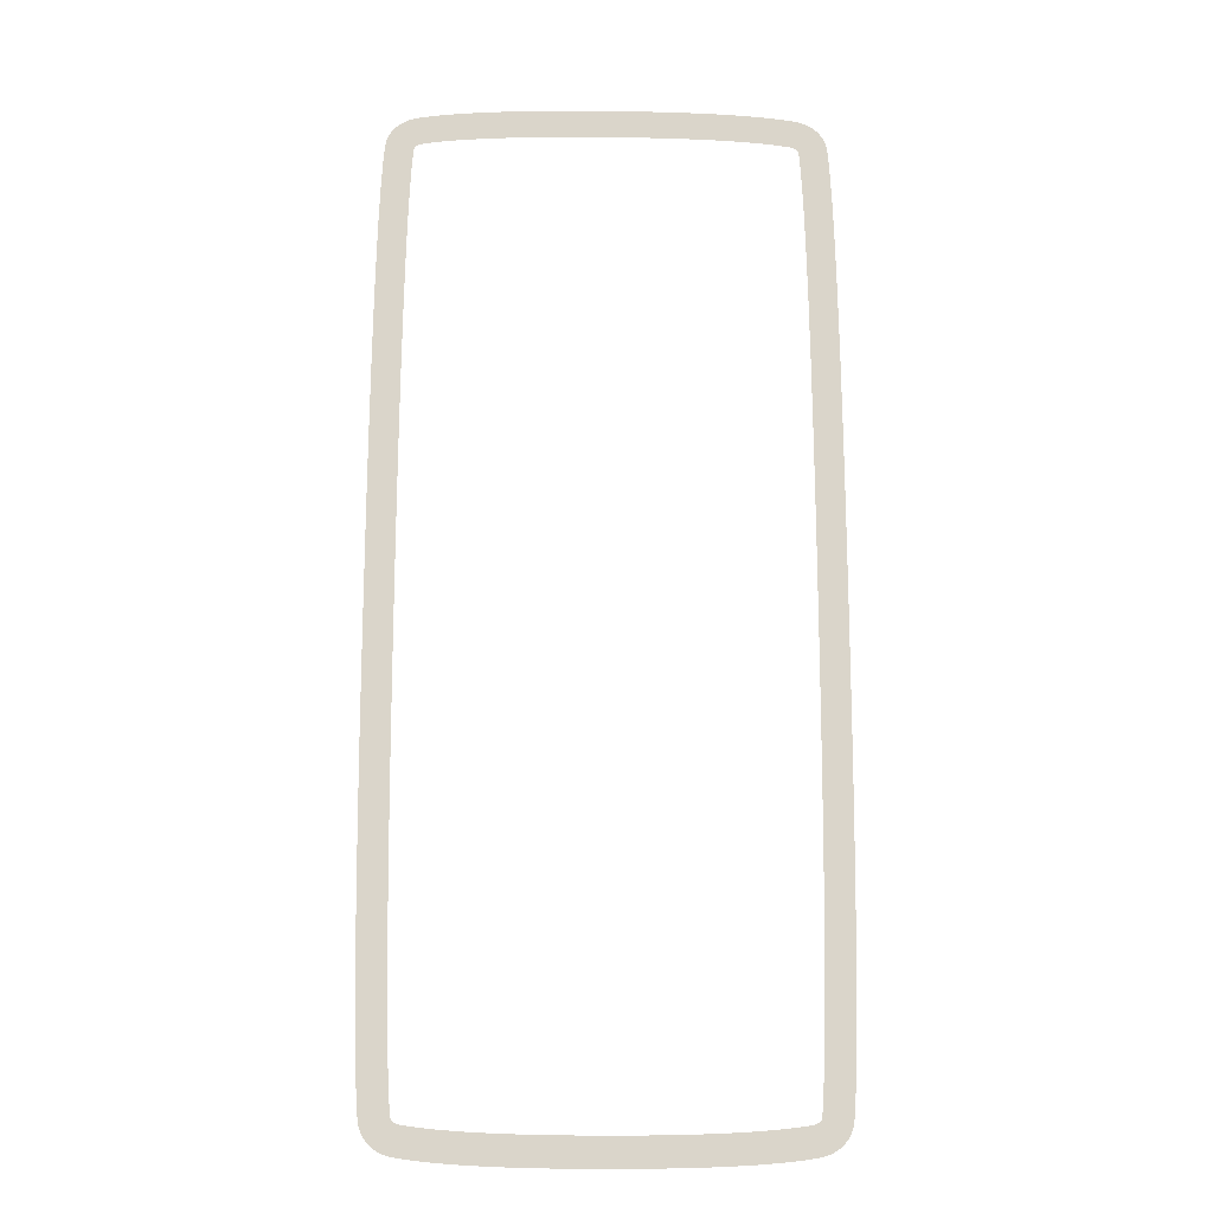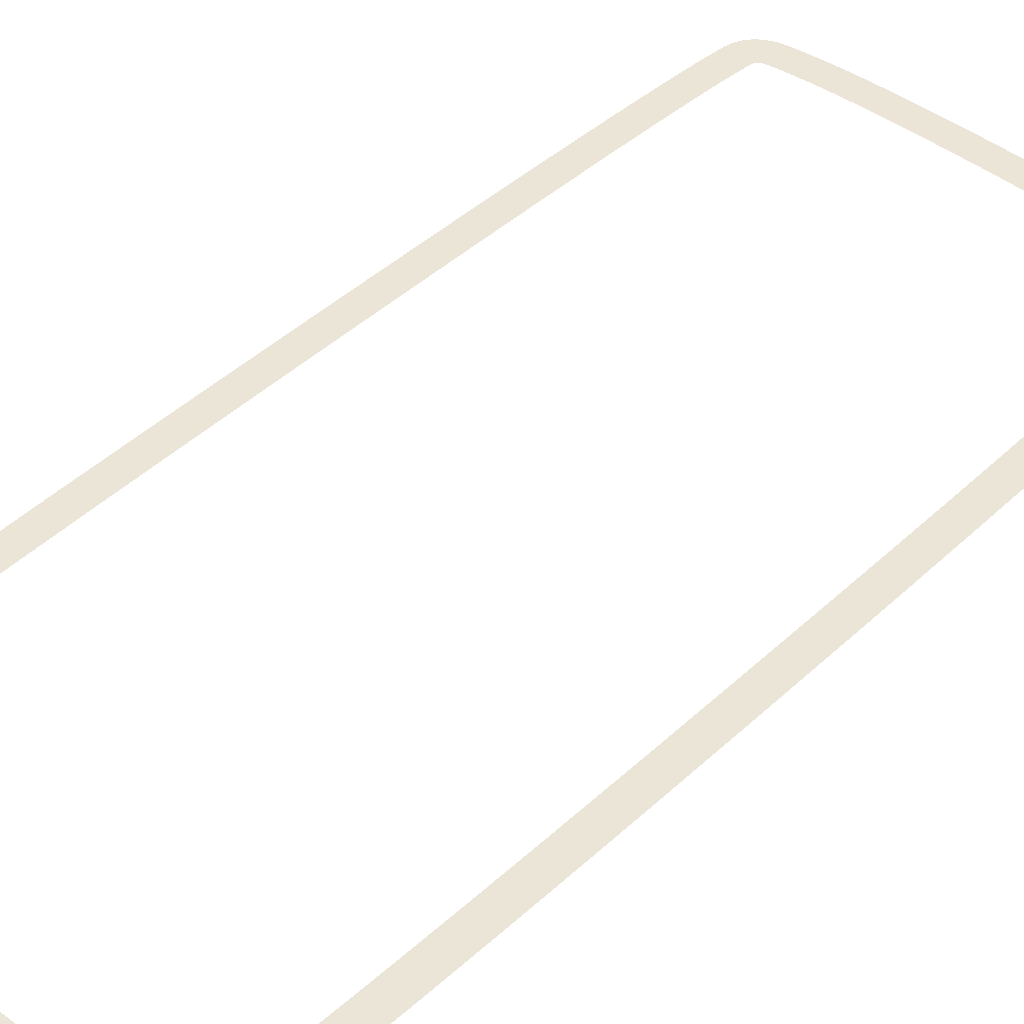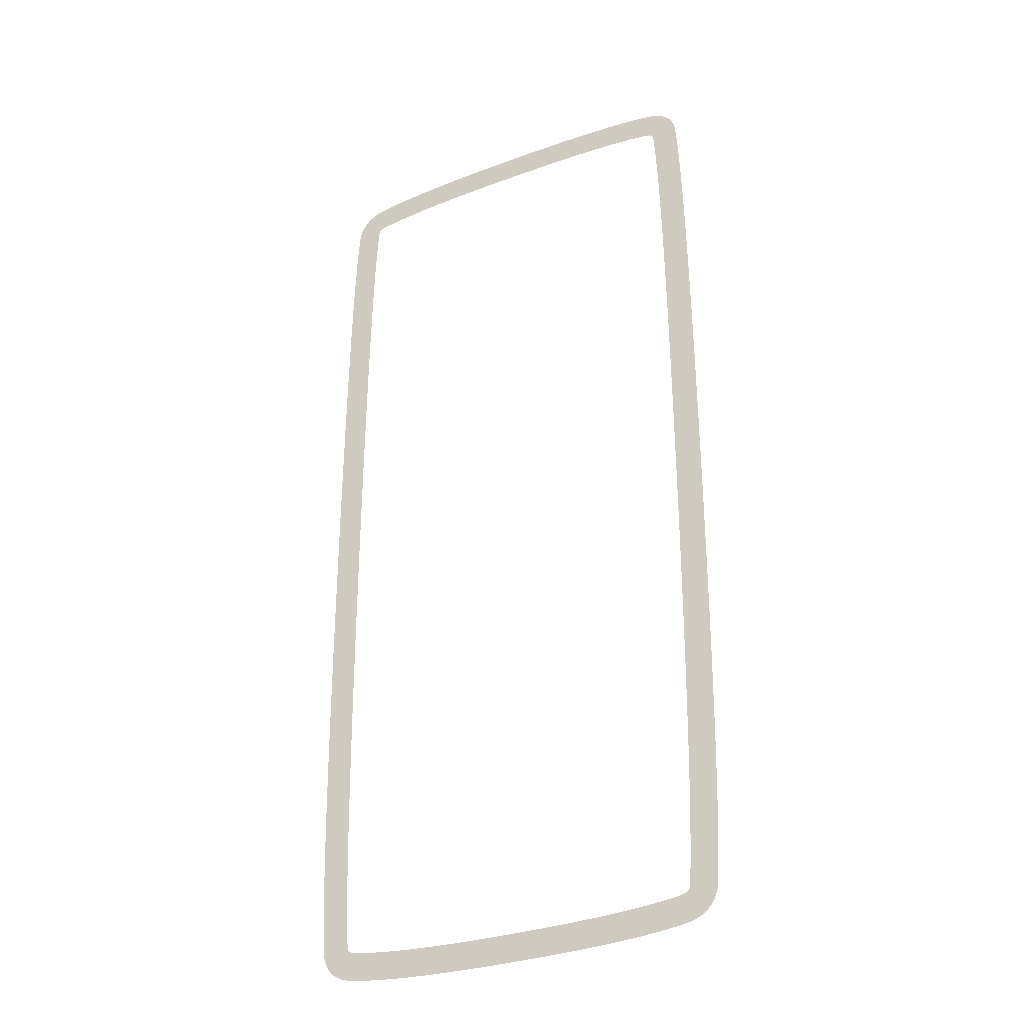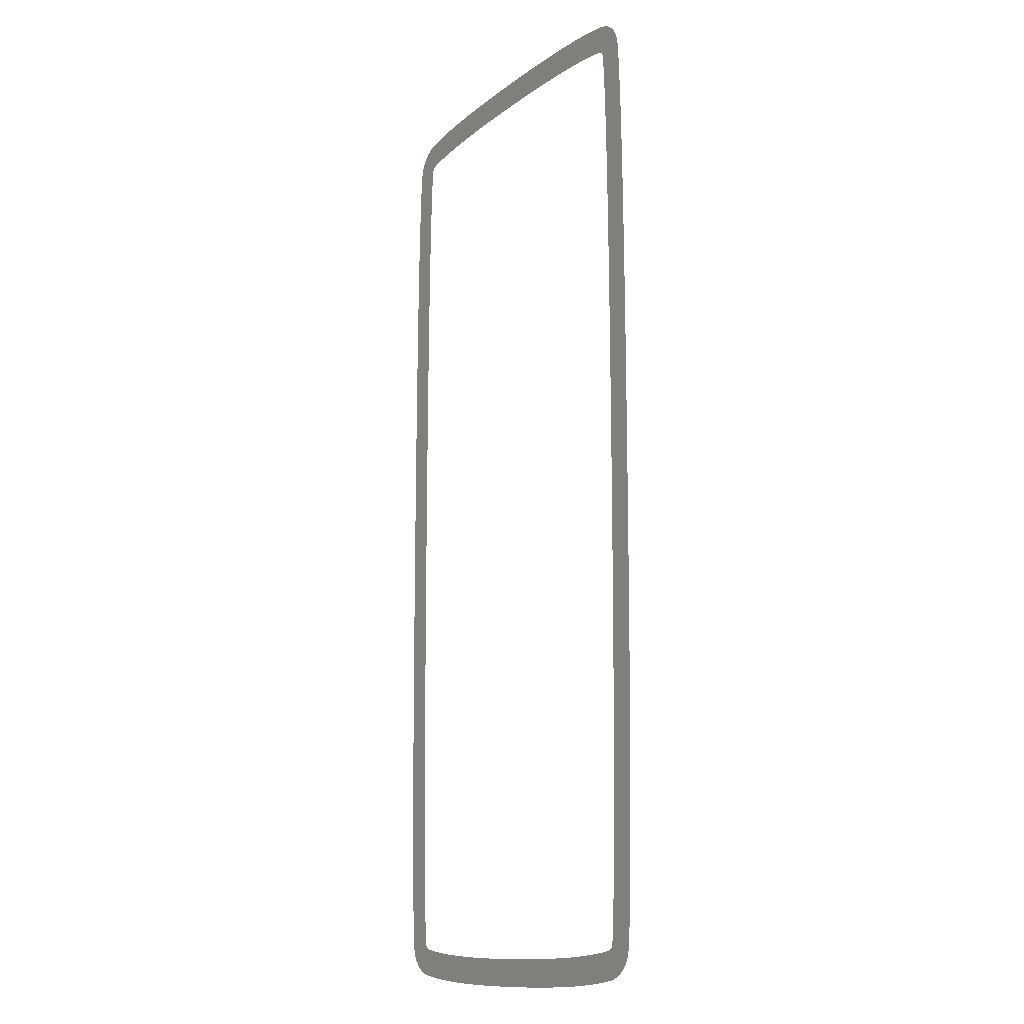
<metadata>
{"format":"obj","ext":"obj","renderer":"f3d","projection":"perspective","resolution":1024,"background":"white","views":[{"elev":-15.6,"azim":-1.2,"up":"+Z"},{"elev":44.1,"azim":-137.4,"up":"+Y"},{"elev":-31.1,"azim":28.0,"up":"+Z"},{"elev":-12.4,"azim":59.1,"up":"+Z"}]}
</metadata>
<code>
o FloatingPlatform_Austausch.259_FloatingPlatform_Austausch.902
v -3.134 -0.007715 1.658
v -3.125 -0.007715 2.636
v -3.577 -0.007715 2.641
v -3.586 -0.007715 1.661
v -3.111 -0.007715 3.613
v -3.563 -0.007715 3.621
v -3.139 -0.007715 0.6799
v -3.591 -0.007715 0.6818
v -3.142 -0.007715 -0.2986
v -3.594 -0.007715 -0.2978
v -3.143 -0.007715 -1.255
v -3.595 -0.007715 -1.255
v -3.142 -0.007715 -2.234
v -3.594 -0.007715 -2.234
v -3.139 -0.007715 -3.212
v -3.591 -0.007715 -3.214
v -3.111 -0.007715 -6.145
v -3.125 -0.007715 -5.168
v -3.577 -0.007715 -5.173
v -3.563 -0.007715 -6.153
v -3.134 -0.007715 -4.19
v -3.586 -0.007715 -4.194
v -3.097 -0.007715 -6.859
v -3.548 -0.007715 -6.87
v -3.08 -0.007714 -7.446
v -3.532 -0.007714 -7.461
v -3.069 -0.007714 -7.741
v -3.521 -0.007714 -7.76
v -3.053 -0.007715 -8.101
v -3.505 -0.007715 -8.125
v -3.038 -0.007715 -8.365
v -3.489 -0.007715 -8.396
v -3.021 -0.007715 -8.576
v -3.472 -0.007715 -8.616
v -3.017 -0.007715 -8.623
v -3.465 -0.007715 -8.684
v -3.013 -0.007715 -8.645
v -3.454 -0.007715 -8.744
v -3.008 -0.007715 -8.663
v -3.437 -0.007715 -8.807
v -3.003 -0.007715 -8.674
v -3.414 -0.007715 -8.866
v -2.999 -0.007715 -8.683
v -3.385 -0.007715 -8.919
v -2.994 -0.007715 -8.69
v -3.351 -0.007715 -8.968
v -2.987 -0.007715 -8.698
v -3.312 -0.007715 -9.013
v -2.983 -0.007715 -8.702
v -3.275 -0.007715 -9.047
v -2.972 -0.007715 -8.71
v -3.228 -0.007715 -9.084
v -2.96 -0.007715 -8.718
v -3.176 -0.007715 -9.115
v -2.943 -0.007715 -8.726
v -3.12 -0.007715 -9.142
v -2.921 -0.007715 -8.734
v -3.059 -0.007715 -9.165
v -2.892 -0.007715 -8.742
v -2.994 -0.007715 -9.183
v -2.848 -0.007715 -8.75
v -2.924 -0.007715 -9.196
v -2.704 -0.007715 -8.772
v -2.766 -0.007715 -9.22
v -2.533 -0.007715 -8.793
v -2.584 -0.007715 -9.242
v -2.33 -0.007715 -8.813
v -2.37 -0.007715 -9.263
v -2.091 -0.007715 -8.832
v -2.123 -0.007715 -9.283
v -1.812 -0.007715 -8.849
v -1.836 -0.007715 -9.301
v -1.49 -0.007715 -8.864
v -1.508 -0.007715 -9.316
v -1.12 -0.007715 -8.876
v -1.131 -0.007715 -9.328
v -0.697 -0.007715 -8.884
v -0.7034 -0.007715 -9.336
v -0.216 -0.007715 -8.888
v -0.2184 -0.007715 -9.34
v -0.00473 -0.007715 -8.889
v -0.003918 -0.007715 -9.341
v 0.5773 -0.007715 -8.885
v 0.5824 -0.007715 -9.337
v 1.034 -0.007715 -8.878
v 1.044 -0.007715 -9.33
v 1.432 -0.007715 -8.866
v 1.449 -0.007715 -9.318
v 1.778 -0.007715 -8.851
v 1.802 -0.007715 -9.302
v 2.075 -0.007715 -8.833
v 2.107 -0.007715 -9.284
v 2.329 -0.007715 -8.812
v 2.37 -0.007715 -9.263
v 2.544 -0.007715 -8.791
v 2.595 -0.007715 -9.24
v 2.719 -0.007715 -8.769
v 2.781 -0.007715 -9.216
v 2.812 -0.007715 -8.755
v 2.885 -0.007715 -9.201
v 2.881 -0.007715 -8.743
v 2.977 -0.007715 -9.185
v 2.909 -0.007715 -8.735
v 3.042 -0.007715 -9.168
v 2.931 -0.007715 -8.727
v 3.103 -0.007715 -9.146
v 2.951 -0.007715 -8.718
v 3.164 -0.007715 -9.117
v 2.965 -0.007715 -8.709
v 3.22 -0.007715 -9.084
v 2.974 -0.007715 -8.703
v 3.267 -0.007715 -9.047
v 2.981 -0.007715 -8.696
v 3.311 -0.007715 -9.006
v 2.987 -0.007715 -8.689
v 3.35 -0.007715 -8.96
v 2.992 -0.007715 -8.682
v 3.382 -0.007715 -8.911
v 2.996 -0.007715 -8.673
v 3.409 -0.007715 -8.858
v 3.001 -0.007715 -8.661
v 3.431 -0.007715 -8.803
v 3.005 -0.007715 -8.646
v 3.447 -0.007715 -8.744
v 3.009 -0.007715 -8.623
v 3.457 -0.007715 -8.682
v 3.016 -0.007715 -8.545
v 3.466 -0.007715 -8.586
v 3.017 -0.007715 -8.53
v 3.468 -0.007715 -8.566
v 3.033 -0.007715 -8.308
v 3.485 -0.007715 -8.336
v 3.052 -0.007714 -7.971
v 3.503 -0.007714 -7.992
v 3.07 -0.007714 -7.512
v 3.522 -0.007714 -7.528
v 3.088 -0.007715 -6.906
v 3.539 -0.007715 -6.917
v 3.104 -0.007715 -6.124
v 3.556 -0.007715 -6.131
v 3.117 -0.007715 -5.147
v 3.569 -0.007715 -5.152
v 3.126 -0.007715 -4.169
v 3.578 -0.007715 -4.172
v 3.131 -0.007715 -3.191
v 3.583 -0.007715 -3.193
v 3.134 -0.007715 -2.212
v 3.586 -0.007715 -2.213
v 3.135 -0.007715 -1.255
v 3.587 -0.007715 -1.255
v 3.134 -0.007715 -0.2761
v 3.586 -0.007715 -0.2752
v 3.131 -0.007715 0.7025
v 3.583 -0.007715 0.7044
v 3.126 -0.007715 1.681
v 3.578 -0.007715 1.684
v 3.117 -0.007715 2.658
v 3.569 -0.007715 2.664
v 3.089 -0.007715 4.349
v 3.103 -0.007715 3.635
v 3.555 -0.007715 3.643
v 3.541 -0.007715 4.36
v 3.072 -0.007715 4.937
v 3.524 -0.007715 4.951
v 3.062 -0.007715 5.232
v 3.513 -0.007715 5.25
v 3.045 -0.007715 5.592
v 3.497 -0.007715 5.615
v 3.03 -0.007715 5.855
v 3.481 -0.007715 5.886
v 3.013 -0.007715 6.067
v 3.464 -0.007715 6.106
v 3.009 -0.007715 6.114
v 3.457 -0.007715 6.174
v 3.005 -0.007715 6.136
v 3.447 -0.007715 6.235
v 3 -0.007715 6.153
v 3.429 -0.007715 6.298
v 2.995 -0.007715 6.165
v 3.406 -0.007715 6.356
v 2.84 -0.007715 6.24
v 2.884 -0.007715 6.232
v 2.986 -0.007715 6.673
v 2.916 -0.007715 6.686
v 2.913 -0.007715 6.224
v 3.051 -0.007715 6.655
v 2.935 -0.007715 6.216
v 3.112 -0.007715 6.633
v 2.952 -0.007715 6.208
v 3.168 -0.007715 6.606
v 2.965 -0.007715 6.2
v 3.22 -0.007715 6.574
v 2.975 -0.007715 6.192
v 3.267 -0.007715 6.538
v 2.979 -0.007715 6.189
v 3.305 -0.007715 6.503
v 2.986 -0.007715 6.181
v 3.343 -0.007715 6.459
v 2.991 -0.007715 6.174
v 3.377 -0.007715 6.41
v 2.697 -0.007715 6.262
v 2.758 -0.007715 6.71
v 2.526 -0.007715 6.283
v 2.576 -0.007715 6.733
v 2.322 -0.007715 6.304
v 2.362 -0.007715 6.754
v 2.083 -0.007715 6.322
v 2.115 -0.007715 6.773
v 1.804 -0.007715 6.34
v 1.829 -0.007715 6.791
v 1.482 -0.007715 6.354
v 1.5 -0.007715 6.806
v 1.112 -0.007715 6.366
v 1.124 -0.007715 6.818
v 0.6892 -0.007715 6.374
v 0.6956 -0.007715 6.826
v 0.2089 -0.007715 6.379
v 0.2105 -0.007715 6.831
v -0.392 -0.007715 6.378
v -0.3952 -0.007715 6.83
v -0.8723 -0.007715 6.372
v -0.8807 -0.007715 6.824
v -1.658 -0.007715 6.347
v -1.293 -0.007715 6.361
v -1.307 -0.007715 6.813
v -1.679 -0.007715 6.799
v -1.974 -0.007715 6.33
v -2.002 -0.007715 6.781
v -2.244 -0.007715 6.311
v -2.281 -0.007715 6.761
v -2.473 -0.007715 6.29
v -2.52 -0.007715 6.739
v -2.664 -0.007715 6.267
v -2.723 -0.007715 6.716
v -2.843 -0.007715 6.241
v -2.916 -0.007715 6.687
v -2.89 -0.007715 6.232
v -2.99 -0.007715 6.674
v -2.919 -0.007715 6.225
v -3.055 -0.007715 6.657
v -3.013 -0.007715 6.137
v -3.008 -0.007715 6.152
v -3.439 -0.007715 6.293
v -3.455 -0.007715 6.234
v -3.017 -0.007715 6.113
v -3.465 -0.007715 6.172
v -3.024 -0.007715 6.036
v -3.474 -0.007715 6.076
v -3.025 -0.007715 6.02
v -3.476 -0.007715 6.055
v -3.041 -0.007715 5.798
v -3.492 -0.007715 5.826
v -3.06 -0.007715 5.46
v -3.511 -0.007715 5.482
v -3.078 -0.007715 5.002
v -3.53 -0.007715 5.017
v -3.095 -0.007715 4.396
v -3.547 -0.007715 4.407
v -3.004 -0.007715 6.163
v -3.417 -0.007715 6.349
v -3 -0.007715 6.172
v -3.39 -0.007715 6.401
v -2.995 -0.007715 6.179
v -3.357 -0.007715 6.45
v -2.989 -0.007715 6.186
v -3.319 -0.007715 6.496
v -2.981 -0.007715 6.194
v -3.275 -0.007715 6.538
v -2.975 -0.007715 6.199
v -3.232 -0.007715 6.571
v -2.96 -0.007715 6.208
v -3.177 -0.007715 6.605
v -2.94 -0.007715 6.217
v -3.115 -0.007715 6.635
f 1 2 3 4
f 2 5 6 3
f 7 1 4 8
f 9 7 8 10
f 11 9 10 12
f 13 11 12 14
f 15 13 14 16
f 17 18 19 20
f 18 21 22 19
f 21 15 16 22
f 23 17 20 24
f 25 23 24 26
f 27 25 26 28
f 29 27 28 30
f 31 29 30 32
f 33 31 32 34
f 35 33 34 36
f 37 35 36 38
f 39 37 38 40
f 41 39 40 42
f 43 41 42 44
f 45 43 44 46
f 47 45 46 48
f 49 47 48 50
f 51 49 50 52
f 53 51 52 54
f 55 53 54 56
f 57 55 56 58
f 59 57 58 60
f 61 59 60 62
f 63 61 62 64
f 65 63 64 66
f 67 65 66 68
f 69 67 68 70
f 71 69 70 72
f 73 71 72 74
f 75 73 74 76
f 77 75 76 78
f 79 77 78 80
f 81 79 80 82
f 83 81 82 84
f 85 83 84 86
f 87 85 86 88
f 89 87 88 90
f 91 89 90 92
f 93 91 92 94
f 95 93 94 96
f 97 95 96 98
f 99 97 98 100
f 101 99 100 102
f 103 101 102 104
f 105 103 104 106
f 107 105 106 108
f 109 107 108 110
f 111 109 110 112
f 113 111 112 114
f 115 113 114 116
f 117 115 116 118
f 119 117 118 120
f 121 119 120 122
f 123 121 122 124
f 125 123 124 126
f 127 125 126 128
f 129 127 128 130
f 131 129 130 132
f 133 131 132 134
f 135 133 134 136
f 137 135 136 138
f 139 137 138 140
f 141 139 140 142
f 143 141 142 144
f 145 143 144 146
f 147 145 146 148
f 149 147 148 150
f 151 149 150 152
f 153 151 152 154
f 155 153 154 156
f 157 155 156 158
f 159 160 161 162
f 163 159 162 164
f 165 163 164 166
f 167 165 166 168
f 169 167 168 170
f 171 169 170 172
f 173 171 172 174
f 175 173 174 176
f 177 175 176 178
f 179 177 178 180
f 181 182 183 184
f 182 185 186 183
f 185 187 188 186
f 187 189 190 188
f 189 191 192 190
f 191 193 194 192
f 193 195 196 194
f 195 197 198 196
f 197 199 200 198
f 199 179 180 200
f 201 181 184 202
f 203 201 202 204
f 205 203 204 206
f 207 205 206 208
f 209 207 208 210
f 211 209 210 212
f 213 211 212 214
f 215 213 214 216
f 217 215 216 218
f 219 217 218 220
f 221 219 220 222
f 223 224 225 226
f 224 221 222 225
f 227 223 226 228
f 229 227 228 230
f 231 229 230 232
f 233 231 232 234
f 235 233 234 236
f 237 235 236 238
f 239 237 238 240
f 241 242 243 244
f 245 241 244 246
f 247 245 246 248
f 249 247 248 250
f 251 249 250 252
f 253 251 252 254
f 255 253 254 256
f 257 255 256 258
f 5 257 258 6
f 242 259 260 243
f 259 261 262 260
f 261 263 264 262
f 263 265 266 264
f 265 267 268 266
f 267 269 270 268
f 269 271 272 270
f 271 273 274 272
f 273 239 240 274
f 160 157 158 161

</code>
